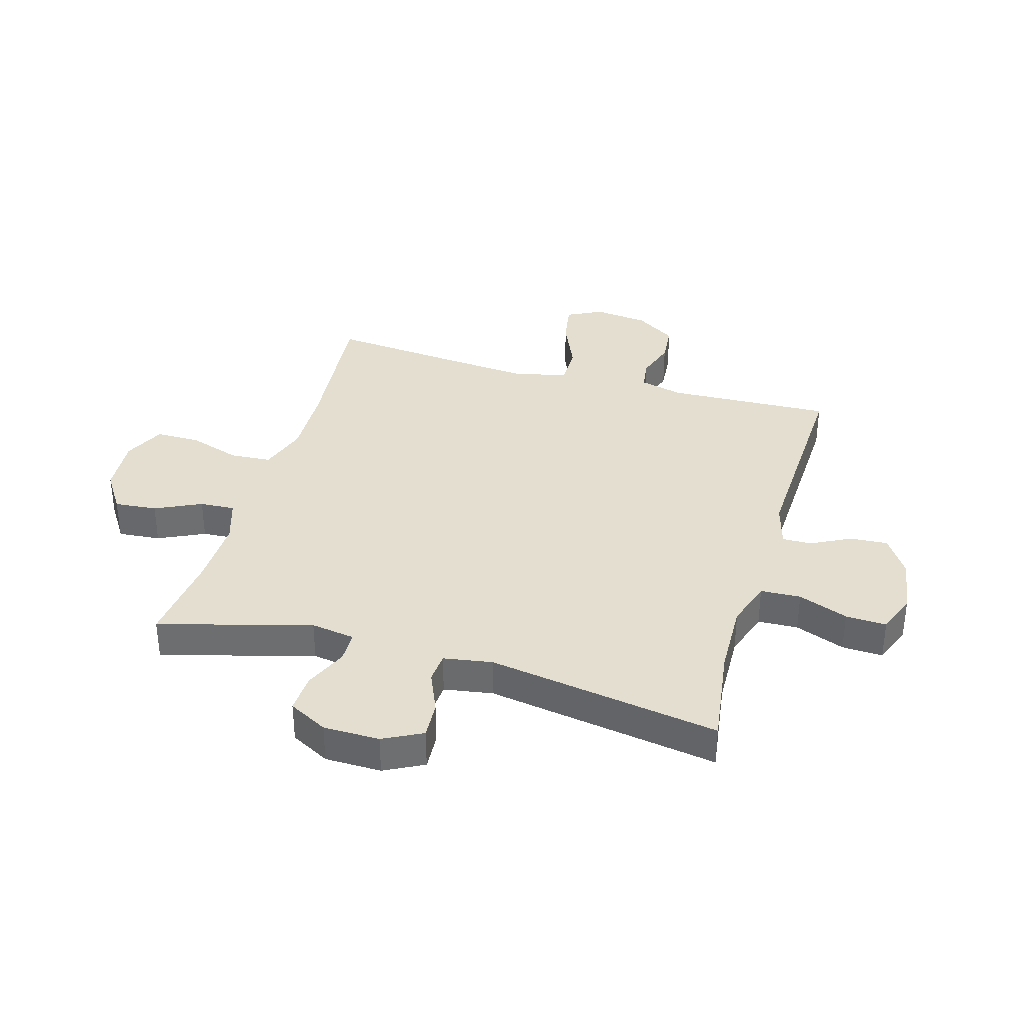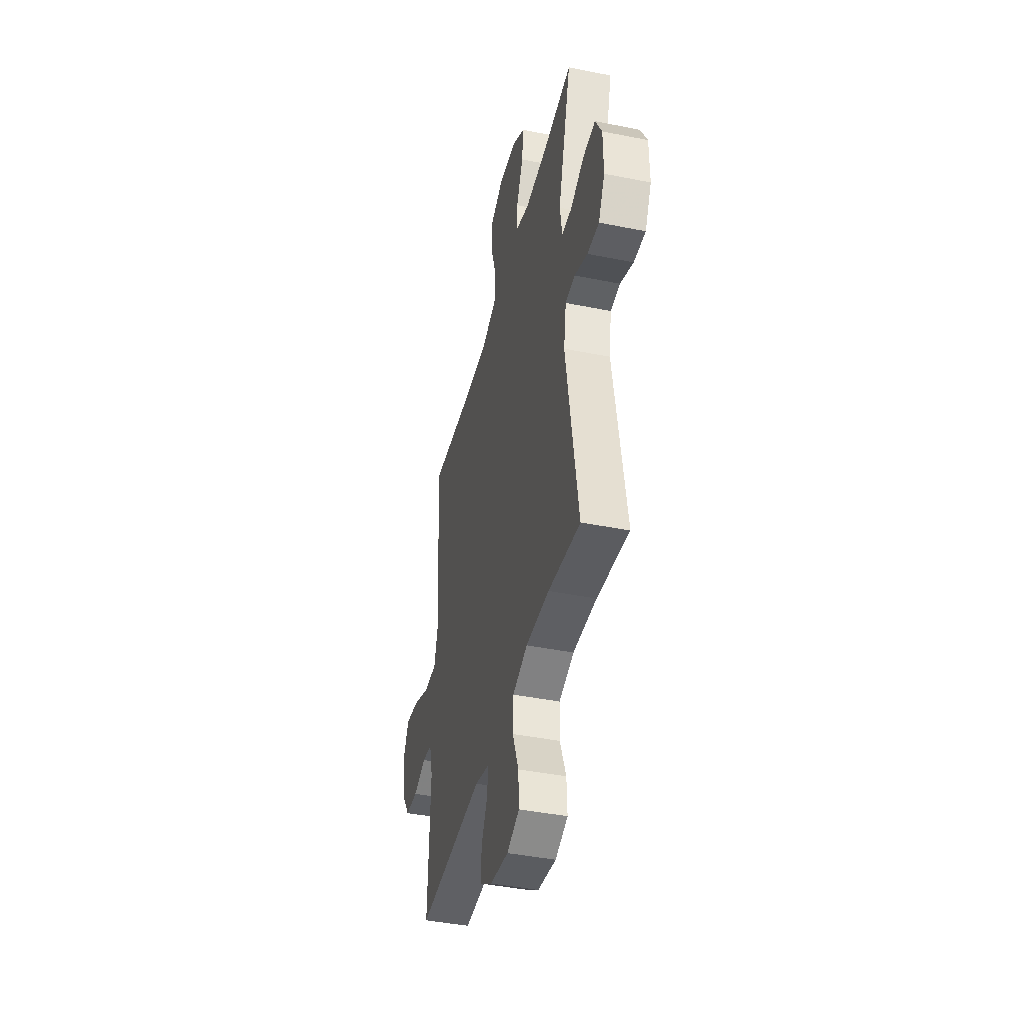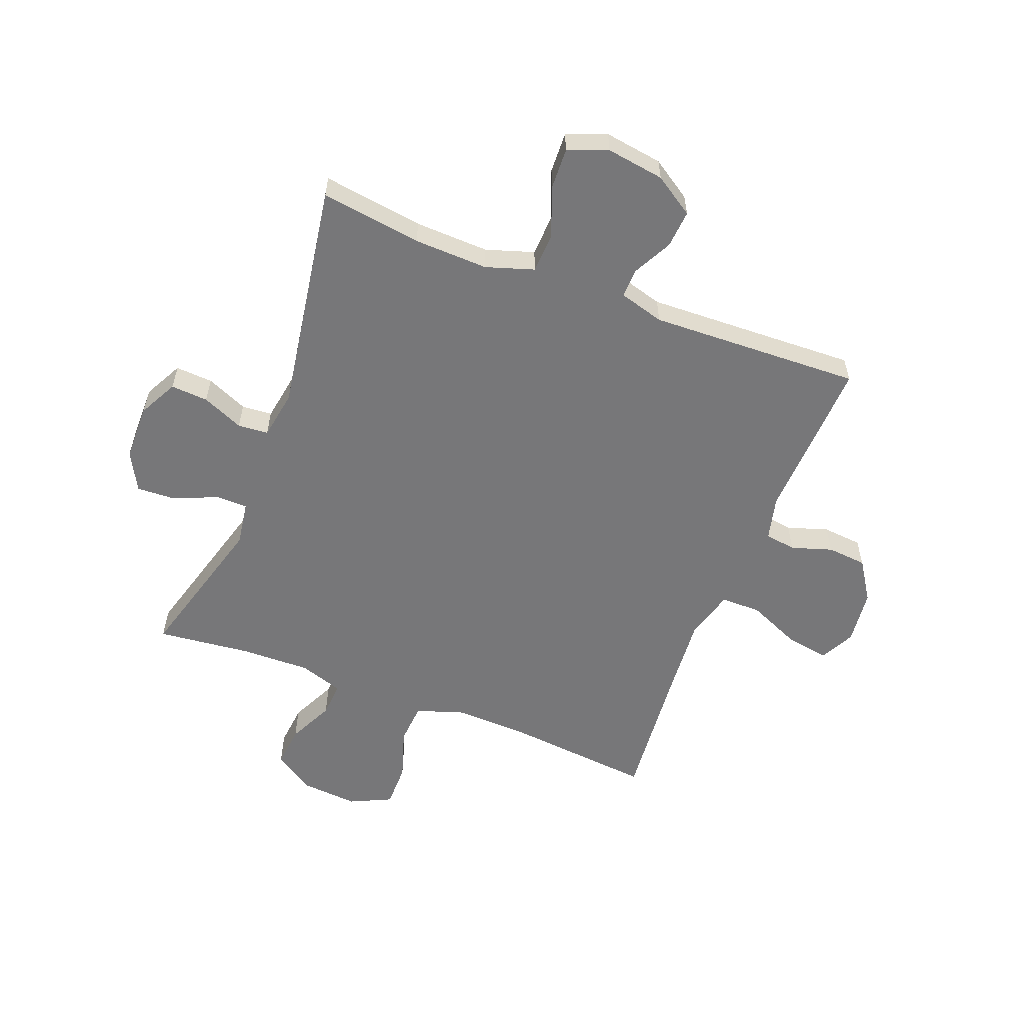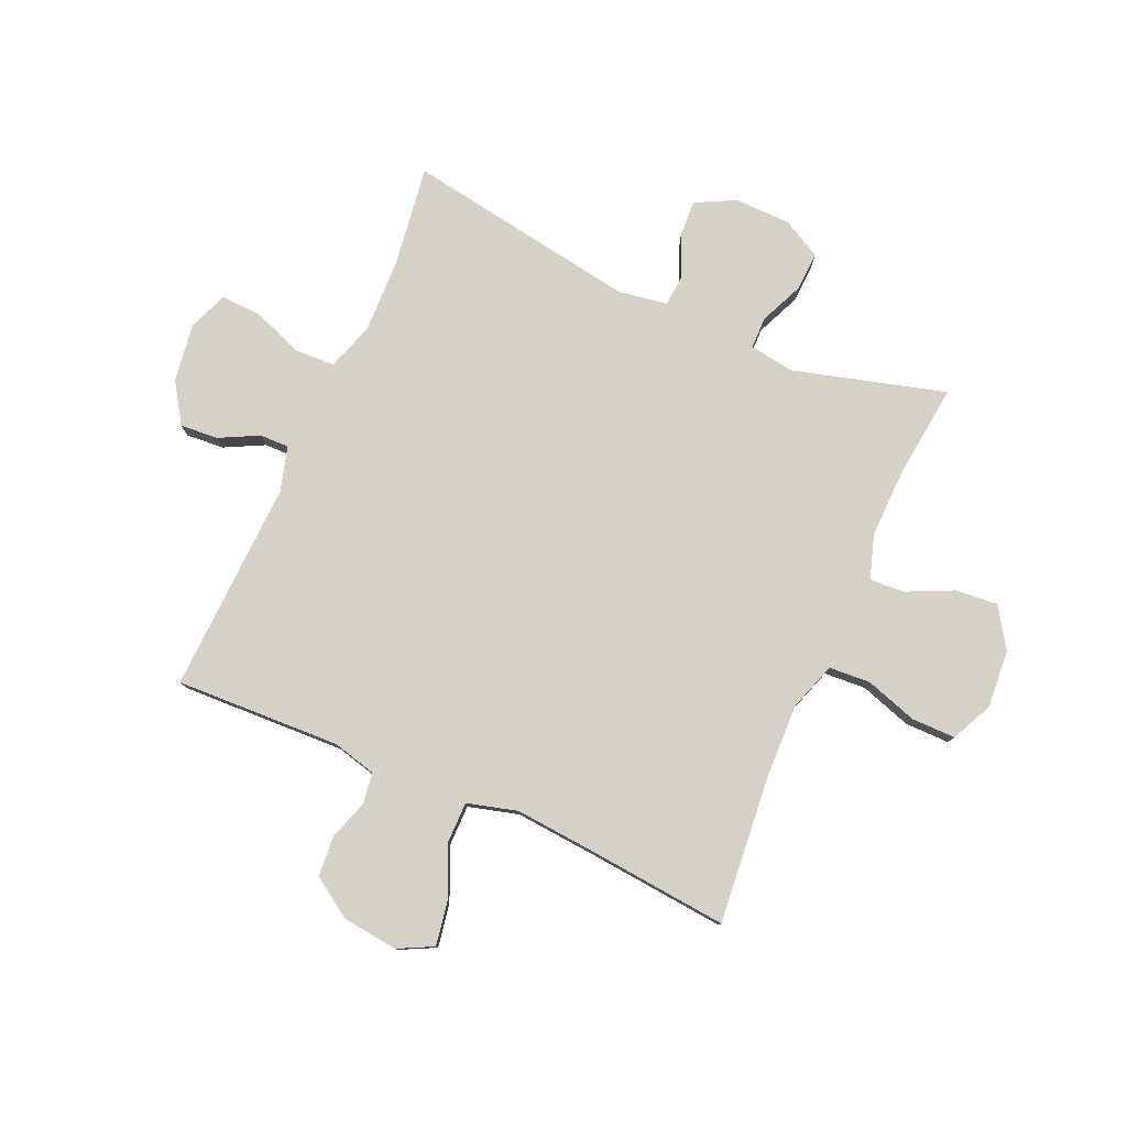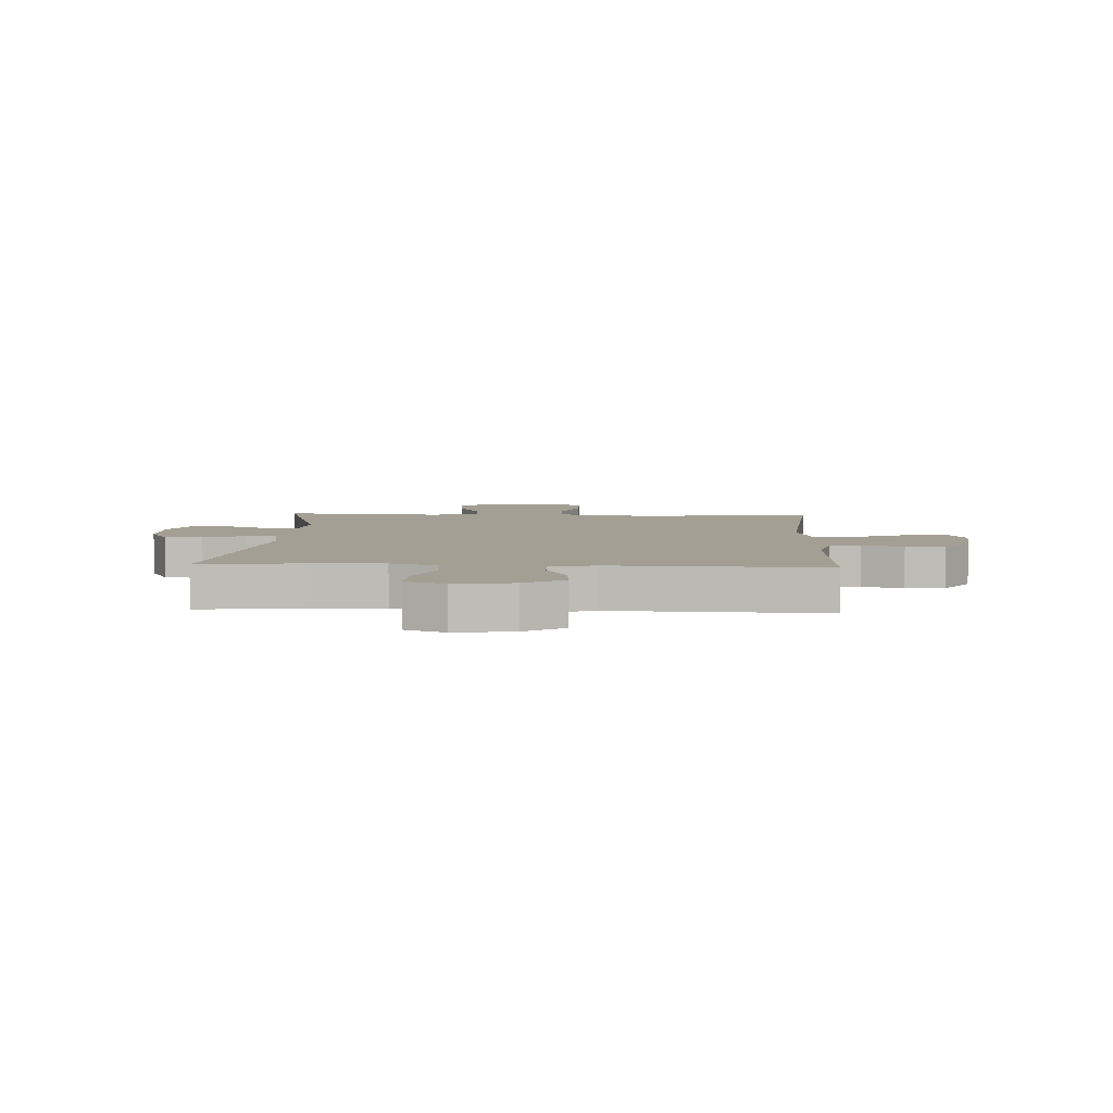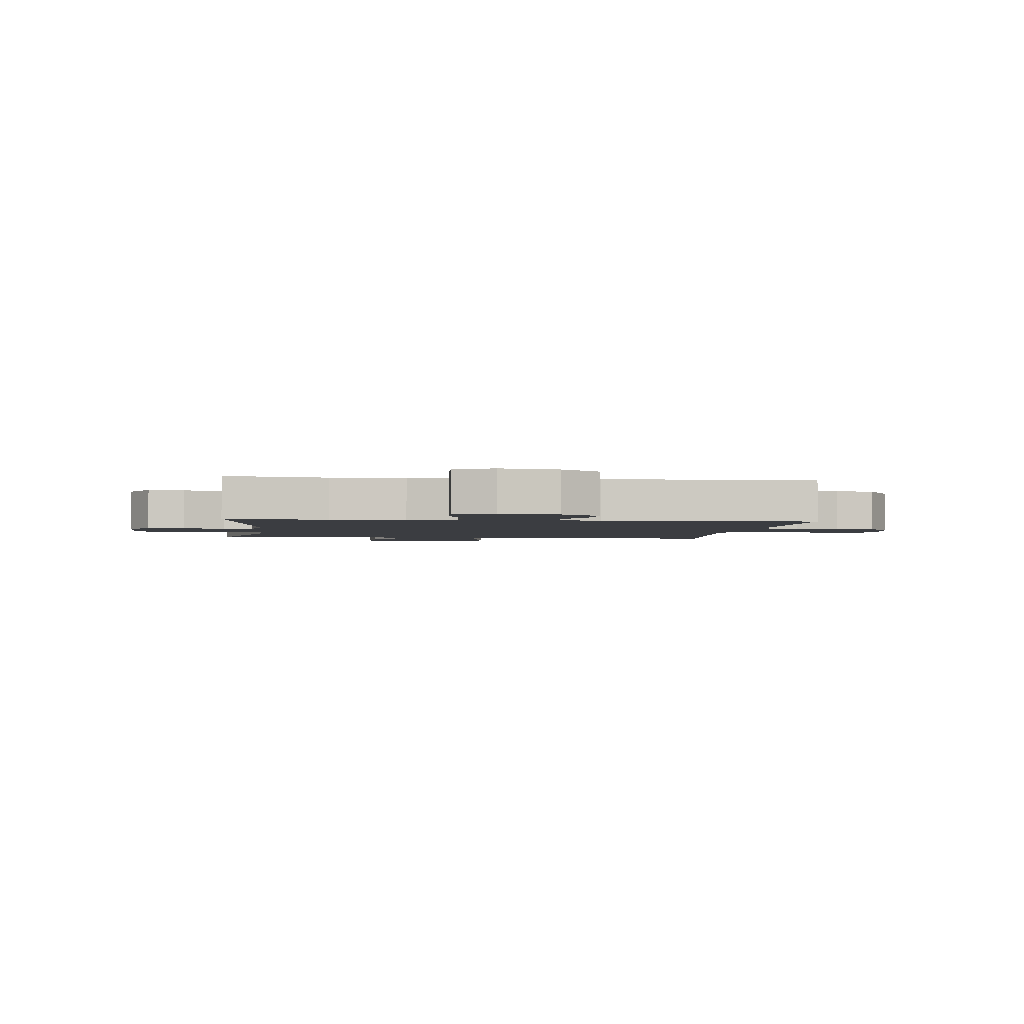
<metadata>
{"format":"obj","ext":"obj","renderer":"f3d","projection":"perspective","resolution":1024,"background":"white","views":[{"elev":35.8,"azim":106.2,"up":"+Y"},{"elev":-42.5,"azim":76.5,"up":"+Z"},{"elev":-57.2,"azim":158.8,"up":"+Y"},{"elev":79.1,"azim":-66.1,"up":"+Y"},{"elev":5.6,"azim":-177.2,"up":"+Y"},{"elev":-2.4,"azim":172.9,"up":"+Y"}]}
</metadata>
<code>
v 0.5 0.07 0.5
v 0.426 0.07 0.235
v 0.438 0.07 0.158
v 0.493 0.07 0.157
v 0.569 0.07 0.19
v 0.637 0.07 0.193
v 0.673 0.07 0.125
v 0.674 0.07 0.027
v 0.639 0.07 -0.041
v 0.574 0.07 -0.037
v 0.502 0.07 -0.006
v 0.449 0.07 -0.01
v 0.435 0.07 -0.095
v 0.5 0.07 -0.5
v 0.324 0.07 -0.475
v 0.195 0.07 -0.471
v 0.112 0.07 -0.498
v 0.109 0.07 -0.568
v 0.142 0.07 -0.655
v 0.145 0.07 -0.726
v 0.076 0.07 -0.753
v -0.025 0.07 -0.738
v -0.094 0.07 -0.693
v -0.089 0.07 -0.627
v -0.054 0.07 -0.559
v -0.053 0.07 -0.508
v -0.131 0.07 -0.486
v -0.5 0.07 -0.5
v -0.488 0.07 -0.213
v -0.507 0.07 -0.137
v -0.561 0.07 -0.129
v -0.632 0.07 -0.152
v -0.701 0.07 -0.146
v -0.747 0.07 -0.076
v -0.758 0.07 0.02
v -0.727 0.07 0.081
v -0.652 0.07 0.068
v -0.56 0.07 0.028
v -0.49 0.07 0.028
v -0.466 0.07 0.115
v -0.477 0.07 0.251
v -0.5 0.07 0.5
v -0.241 0.07 0.475
v -0.114 0.07 0.471
v -0.03 0.07 0.499
v -0.025 0.07 0.571
v -0.054 0.07 0.661
v -0.054 0.07 0.738
v 0.018 0.07 0.772
v 0.119 0.07 0.764
v 0.188 0.07 0.719
v 0.181 0.07 0.645
v 0.143 0.07 0.565
v 0.139 0.07 0.504
v 0.216 0.07 0.479
v 0.338 0.07 0.482
v 0.5 0 0.5
v 0.426 0 0.235
v 0.438 0 0.158
v 0.493 0 0.157
v 0.569 0 0.19
v 0.637 0 0.193
v 0.673 0 0.125
v 0.674 0 0.027
v 0.639 0 -0.041
v 0.574 0 -0.037
v 0.502 0 -0.006
v 0.449 0 -0.01
v 0.435 0 -0.095
v 0.5 0 -0.5
v 0.324 0 -0.475
v 0.195 0 -0.471
v 0.112 0 -0.498
v 0.109 0 -0.568
v 0.142 0 -0.655
v 0.145 0 -0.726
v 0.076 0 -0.753
v -0.025 0 -0.738
v -0.094 0 -0.693
v -0.089 0 -0.627
v -0.054 0 -0.559
v -0.053 0 -0.508
v -0.131 0 -0.486
v -0.5 0 -0.5
v -0.488 0 -0.213
v -0.507 0 -0.137
v -0.561 0 -0.129
v -0.632 0 -0.152
v -0.701 0 -0.146
v -0.747 0 -0.076
v -0.758 0 0.02
v -0.727 0 0.081
v -0.652 0 0.068
v -0.56 0 0.028
v -0.49 0 0.028
v -0.466 0 0.115
v -0.477 0 0.251
v -0.5 0 0.5
v -0.241 0 0.475
v -0.114 0 0.471
v -0.03 0 0.499
v -0.025 0 0.571
v -0.054 0 0.661
v -0.054 0 0.738
v 0.018 0 0.772
v 0.119 0 0.764
v 0.188 0 0.719
v 0.181 0 0.645
v 0.143 0 0.565
v 0.139 0 0.504
v 0.216 0 0.479
v 0.338 0 0.482
f 51 52 53
f 50 51 53
f 49 50 53
f 48 49 53
f 47 48 53
f 46 47 53
f 45 46 53 54
f 44 45 54 55
f 41 42 43
f 40 41 43 44
f 39 40 44 55
f 36 37 38
f 35 36 38
f 34 35 38
f 33 34 38
f 32 33 38
f 31 32 38
f 30 31 38 39
f 39 55 56
f 30 39 56
f 29 30 56
f 23 24 25
f 22 23 25
f 21 22 25
f 20 21 25
f 19 20 25
f 18 19 25
f 17 18 25 26
f 16 17 26 27
f 13 14 15
f 12 13 15 16
f 9 10 11
f 8 9 11
f 7 8 11
f 6 7 11
f 5 6 11
f 4 5 11
f 3 4 11 12
f 28 29 56
f 27 28 56
f 16 27 56
f 12 16 56
f 3 12 56
f 2 3 56
f 1 2 56
f 109 108 107
f 109 107 106
f 109 106 105
f 109 105 104
f 109 104 103
f 109 103 102
f 110 109 102 101
f 111 110 101 100
f 99 98 97
f 100 99 97 96
f 111 100 96 95
f 94 93 92
f 94 92 91
f 94 91 90
f 94 90 89
f 94 89 88
f 94 88 87
f 95 94 87 86
f 112 111 95
f 112 95 86
f 112 86 85
f 81 80 79
f 81 79 78
f 81 78 77
f 81 77 76
f 81 76 75
f 81 75 74
f 82 81 74 73
f 83 82 73 72
f 71 70 69
f 72 71 69 68
f 67 66 65
f 67 65 64
f 67 64 63
f 67 63 62
f 67 62 61
f 67 61 60
f 68 67 60 59
f 112 85 84
f 112 84 83
f 112 83 72
f 112 72 68
f 112 68 59
f 112 59 58
f 112 58 57
f 1 57 58 2
f 2 58 59 3
f 3 59 60 4
f 4 60 61 5
f 5 61 62 6
f 6 62 63 7
f 7 63 64 8
f 8 64 65 9
f 9 65 66 10
f 10 66 67 11
f 11 67 68 12
f 12 68 69 13
f 13 69 70 14
f 14 70 71 15
f 15 71 72 16
f 16 72 73 17
f 17 73 74 18
f 18 74 75 19
f 19 75 76 20
f 20 76 77 21
f 21 77 78 22
f 22 78 79 23
f 23 79 80 24
f 24 80 81 25
f 25 81 82 26
f 26 82 83 27
f 27 83 84 28
f 28 84 85 29
f 29 85 86 30
f 30 86 87 31
f 31 87 88 32
f 32 88 89 33
f 33 89 90 34
f 34 90 91 35
f 35 91 92 36
f 36 92 93 37
f 37 93 94 38
f 38 94 95 39
f 39 95 96 40
f 40 96 97 41
f 41 97 98 42
f 42 98 99 43
f 43 99 100 44
f 44 100 101 45
f 45 101 102 46
f 46 102 103 47
f 47 103 104 48
f 48 104 105 49
f 49 105 106 50
f 50 106 107 51
f 51 107 108 52
f 52 108 109 53
f 53 109 110 54
f 54 110 111 55
f 55 111 112 56
f 56 112 57 1

</code>
